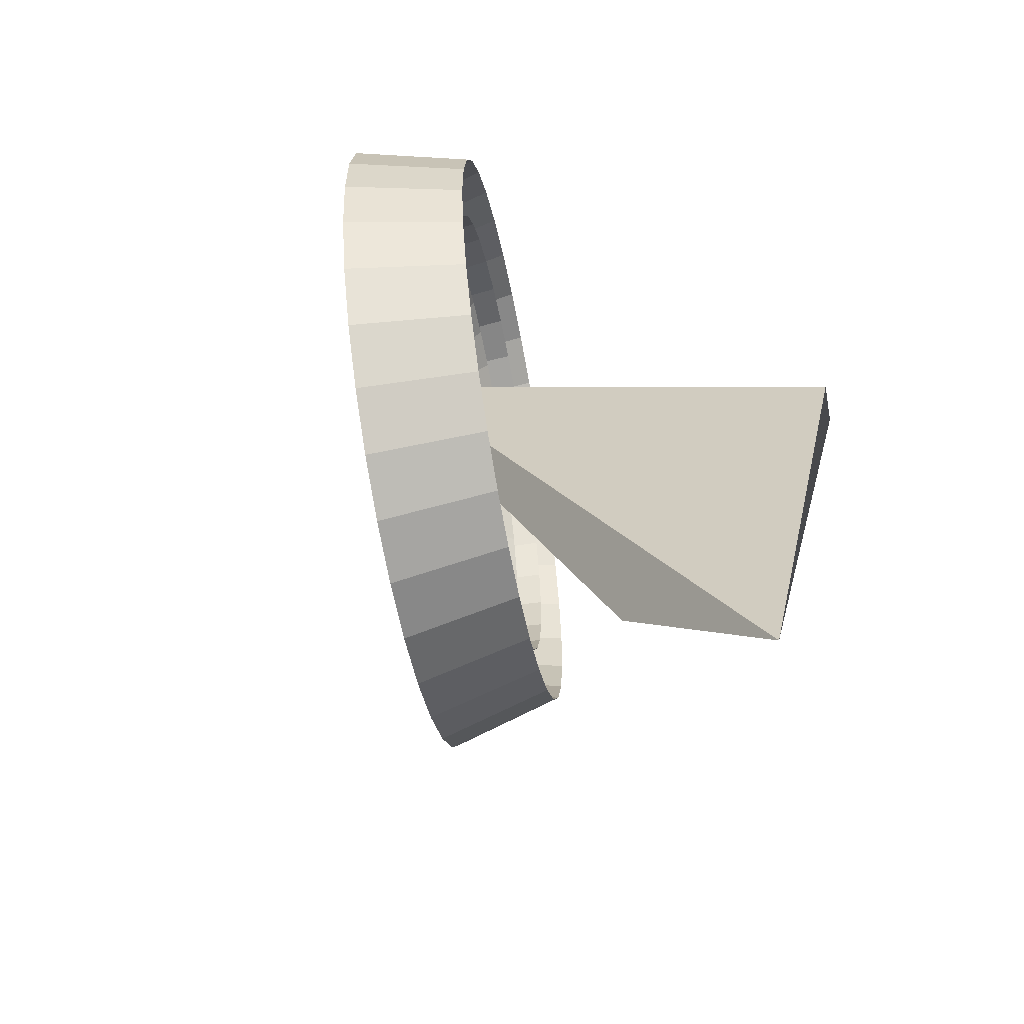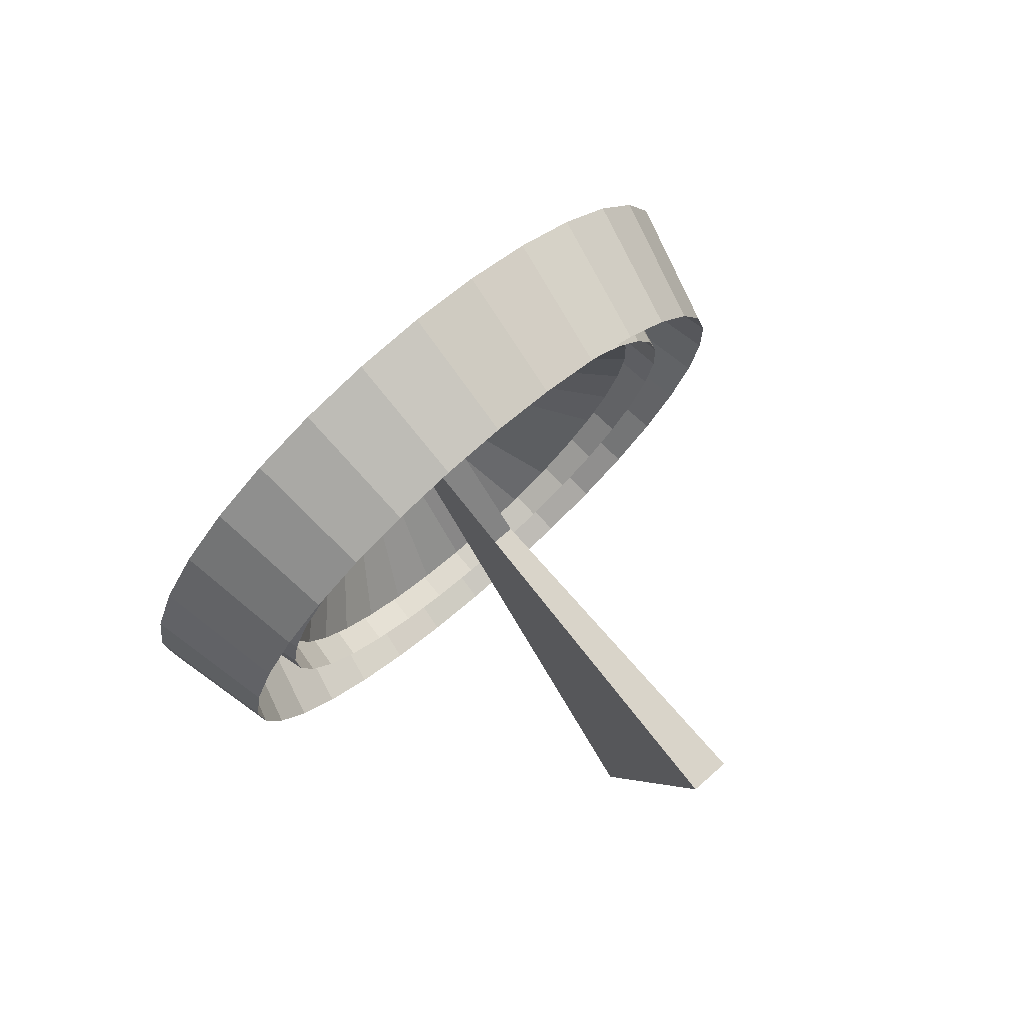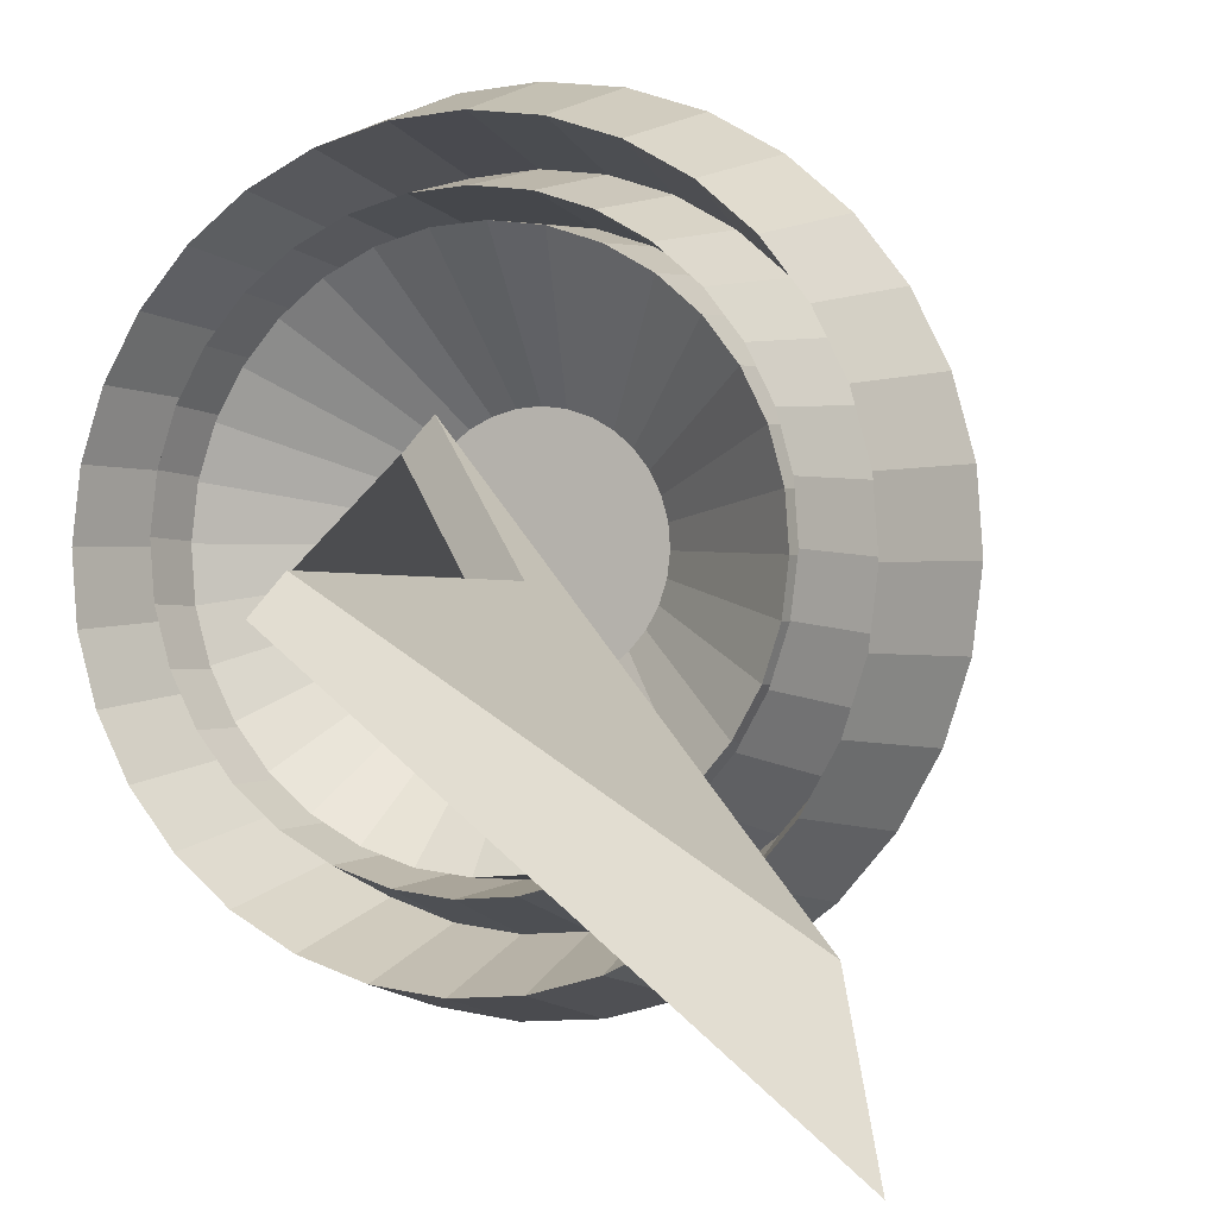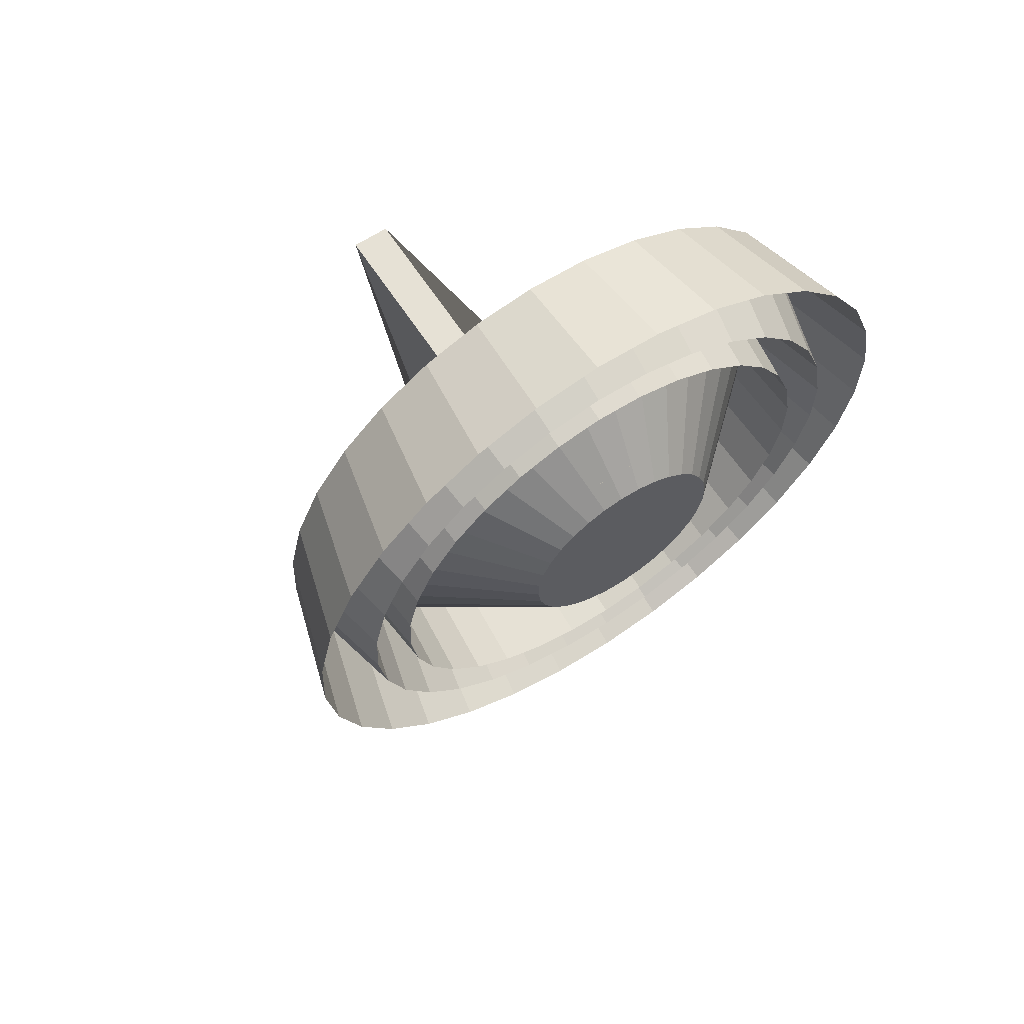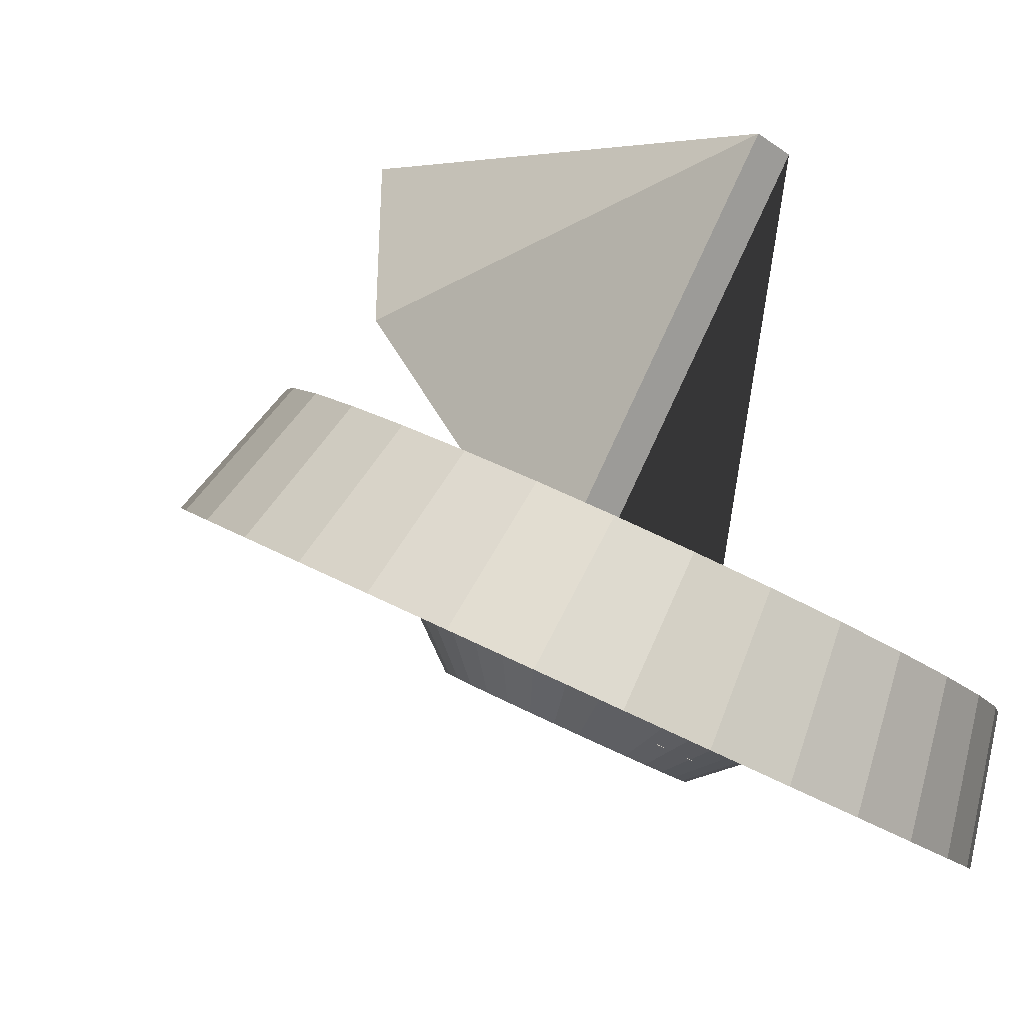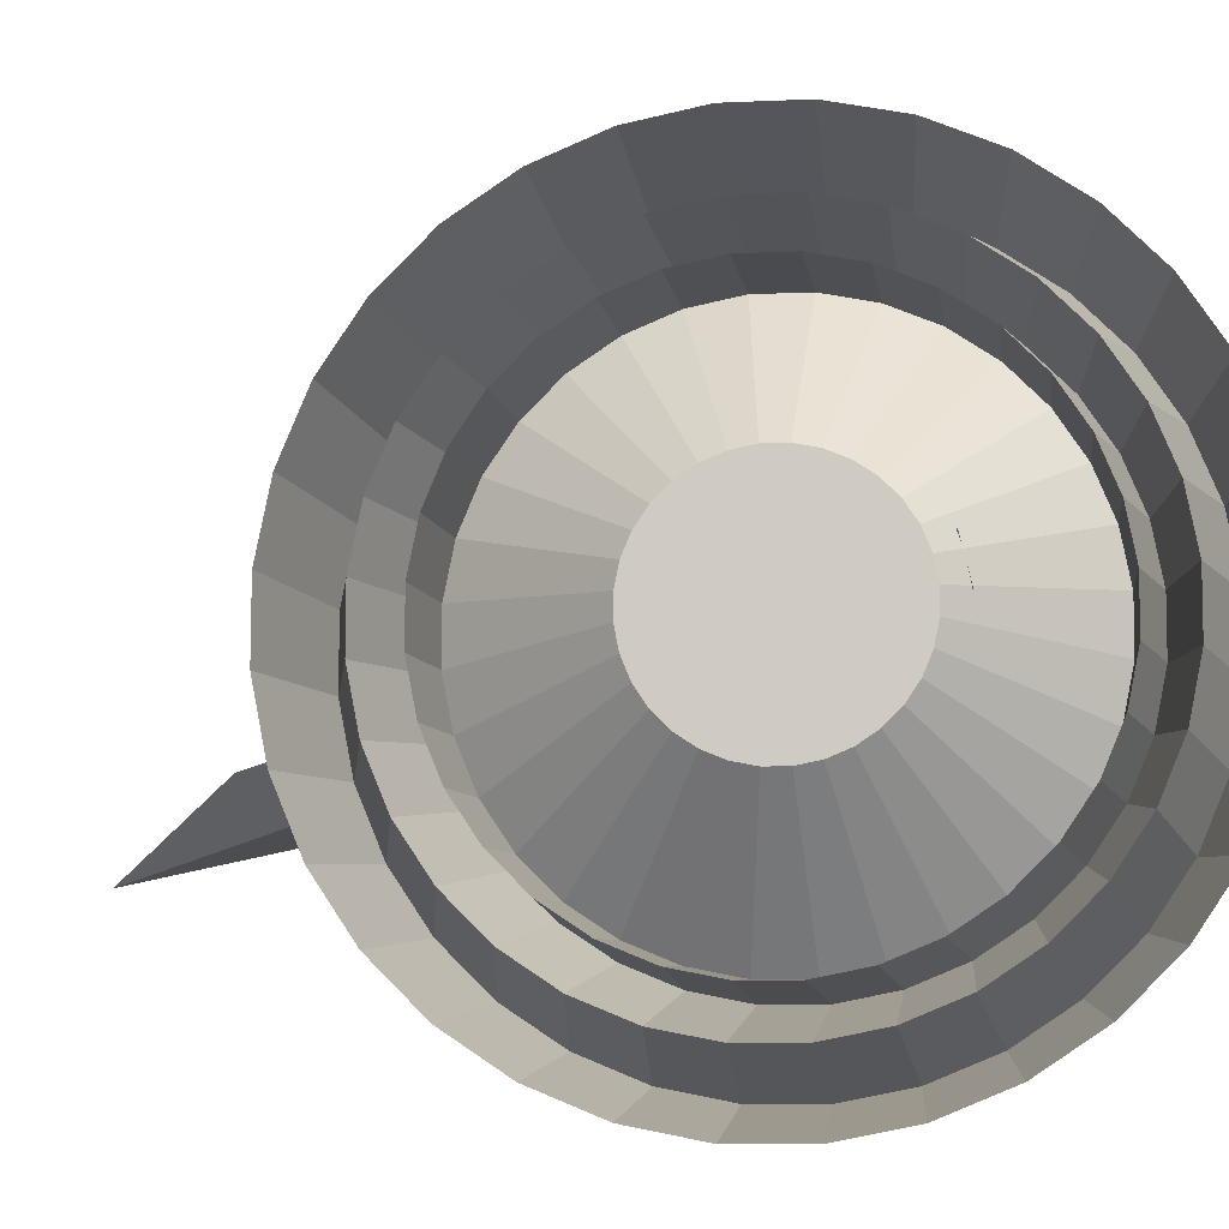
<metadata>
{"format":"obj","ext":"obj","renderer":"f3d","projection":"perspective","resolution":1024,"background":"white","views":[{"elev":-62.6,"azim":-111.5,"up":"+Y"},{"elev":74.9,"azim":-73.4,"up":"+Y"},{"elev":66.6,"azim":-41.7,"up":"+Z"},{"elev":64.2,"azim":114.7,"up":"+Y"},{"elev":18.4,"azim":143.1,"up":"+Z"},{"elev":-67.9,"azim":106.0,"up":"+Z"}]}
</metadata>
<code>
o radar
v 0.3411 0.5264 0.08676
v 0.2991 0.4434 0.05914
v 0.2442 0.3719 0.02359
v 0.1783 0.3145 -0.01852
v 0.1042 0.2734 -0.06557
v 0.02447 0.2503 -0.1158
v -0.05764 0.2459 -0.1672
v -0.139 0.2606 -0.2178
v -0.2166 0.2937 -0.2657
v -0.2873 0.3439 -0.3091
v -0.3485 0.4093 -0.3462
v -0.3977 0.4875 -0.3757
v -0.4332 0.5753 -0.3964
v -0.4536 0.6694 -0.4075
v -0.458 0.7663 -0.4086
v -0.4463 0.8621 -0.3997
v -0.4189 0.9533 -0.3811
v -0.3769 1.036 -0.3535
v -0.322 1.108 -0.3179
v -0.2561 1.165 -0.2758
v -0.182 1.206 -0.2287
v -0.1023 1.229 -0.1786
v -0.02017 1.234 -0.1272
v 0.06122 1.219 -0.07653
v 0.1388 1.186 -0.02862
v 0.2095 1.136 0.01474
v 0.2707 1.07 0.05187
v 0.3199 0.9922 0.08136
v 0.3554 0.9044 0.1021
v 0.3757 0.8102 0.1132
v 0.3801 0.7133 0.1143
v 0.3684 0.6175 0.1054
v 0.085 0.6609 -0.124
v 0.09783 0.6863 -0.1156
v 0.06819 0.6391 -0.1349
v 0.04806 0.6215 -0.1478
v 0.02537 0.6089 -0.1622
v 0.001004 0.6019 -0.1775
v -0.02411 0.6005 -0.1932
v -0.049 0.605 -0.2087
v -0.07272 0.6151 -0.2234
v -0.09434 0.6305 -0.2366
v -0.113 0.6505 -0.248
v -0.1281 0.6744 -0.257
v -0.139 0.7013 -0.2633
v -0.1452 0.7301 -0.2667
v -0.1465 0.7597 -0.2671
v -0.143 0.789 -0.2643
v -0.1346 0.8169 -0.2586
v -0.1218 0.8422 -0.2502
v -0.1049 0.8641 -0.2393
v -0.08482 0.8817 -0.2264
v -0.06213 0.8942 -0.2121
v -0.03776 0.9013 -0.1967
v -0.01265 0.9026 -0.181
v 0.01224 0.8981 -0.1655
v 0.03596 0.888 -0.1509
v 0.05758 0.8727 -0.1376
v 0.07629 0.8527 -0.1262
v 0.09136 0.8288 -0.1172
v 0.1022 0.8019 -0.1109
v 0.1084 0.7731 -0.1075
v 0.1098 0.7435 -0.1071
v 0.1062 0.7142 -0.1099
v 0.1683 0.4688 0.1836
v 0.2063 0.5438 0.2086
v 0.1186 0.404 0.1514
v 0.05901 0.3521 0.1133
v -0.008109 0.3149 0.07077
v -0.0802 0.294 0.02536
v -0.1545 0.2901 -0.02114
v -0.2281 0.3033 -0.06694
v -0.2983 0.3333 -0.1103
v -0.3623 0.3787 -0.1495
v -0.4176 0.4379 -0.1831
v -0.4622 0.5086 -0.2098
v -0.4943 0.5881 -0.2285
v -0.5127 0.6733 -0.2386
v -0.5167 0.7609 -0.2396
v -0.5061 0.8476 -0.2315
v -0.4813 0.9301 -0.2147
v -0.4434 1.005 -0.1897
v -0.3936 1.07 -0.1575
v -0.3341 1.122 -0.1194
v -0.267 1.159 -0.07686
v -0.1949 1.18 -0.03145
v -0.1206 1.184 0.01505
v -0.04695 1.171 0.06086
v 0.02321 1.141 0.1042
v 0.08719 1.095 0.1434
v 0.1425 1.036 0.177
v 0.1871 0.9653 0.2037
v 0.2192 0.8858 0.2224
v 0.2376 0.8006 0.2325
v 0.2416 0.713 0.2335
v 0.231 0.6263 0.2254
v 0.2362 0.4986 0.02072
v 0.2703 0.5661 0.04319
v 0.1914 0.4404 -0.008213
v 0.1379 0.3937 -0.04248
v 0.07751 0.3603 -0.08077
v 0.01267 0.3414 -0.1216
v -0.05415 0.3379 -0.1634
v -0.1204 0.3498 -0.2046
v -0.1835 0.3768 -0.2436
v -0.241 0.4176 -0.2789
v -0.2908 0.4709 -0.3091
v -0.3309 0.5345 -0.3331
v -0.3598 0.6059 -0.35
v -0.3763 0.6826 -0.359
v -0.3799 0.7614 -0.3599
v -0.3704 0.8394 -0.3527
v -0.3481 0.9135 -0.3375
v -0.314 0.981 -0.315
v -0.2693 1.039 -0.2861
v -0.2157 1.086 -0.2518
v -0.1553 1.119 -0.2135
v -0.09048 1.138 -0.1727
v -0.02366 1.142 -0.1309
v 0.04257 1.13 -0.08969
v 0.1057 1.103 -0.0507
v 0.1632 1.062 -0.01542
v 0.213 1.009 0.0148
v 0.2531 0.9452 0.0388
v 0.282 0.8737 0.05565
v 0.2985 0.7971 0.0647
v 0.3021 0.7183 0.06562
v 0.2926 0.6403 0.05835
v 0.1272 0.5318 0.1321
v 0.1579 0.5925 0.1523
v 0.08696 0.4794 0.1061
v 0.03878 0.4374 0.07524
v -0.01551 0.4073 0.0408
v -0.07383 0.3904 0.004065
v -0.1339 0.3872 -0.03355
v -0.1935 0.3979 -0.07061
v -0.2503 0.4222 -0.1057
v -0.302 0.4589 -0.1374
v -0.3468 0.5068 -0.1646
v -0.3829 0.564 -0.1862
v -0.4088 0.6283 -0.2013
v -0.4237 0.6972 -0.2095
v -0.4269 0.7681 -0.2103
v -0.4184 0.8382 -0.2038
v -0.3983 0.9049 -0.1901
v -0.3676 0.9656 -0.1699
v -0.3274 1.018 -0.1439
v -0.2792 1.06 -0.1131
v -0.2249 1.09 -0.07863
v -0.1666 1.107 -0.04189
v -0.1065 1.11 -0.004276
v -0.04693 1.099 0.03278
v 0.009823 1.075 0.06785
v 0.06158 1.038 0.09958
v 0.1064 0.9906 0.1268
v 0.1424 0.9334 0.1483
v 0.1684 0.8691 0.1635
v 0.1833 0.8002 0.1716
v 0.1865 0.7293 0.1725
v 0.1779 0.6592 0.1659
v 0.197 0.533 -0.003194
v 0.2263 0.5909 0.01608
v 0.1586 0.483 -0.028
v 0.1127 0.443 -0.05739
v 0.06093 0.4143 -0.09022
v 0.005323 0.3982 -0.1252
v -0.05198 0.3952 -0.1611
v -0.1088 0.4054 -0.1964
v -0.1629 0.4285 -0.2299
v -0.2122 0.4635 -0.2601
v -0.2549 0.5092 -0.2861
v -0.2893 0.5637 -0.3066
v -0.3141 0.625 -0.3211
v -0.3283 0.6907 -0.3288
v -0.3313 0.7583 -0.3296
v -0.3232 0.8252 -0.3234
v -0.3041 0.8888 -0.3104
v -0.2748 0.9467 -0.2911
v -0.2364 0.9966 -0.2663
v -0.1905 1.037 -0.2369
v -0.1387 1.065 -0.2041
v -0.08314 1.081 -0.1691
v -0.02583 1.084 -0.1332
v 0.03097 1.074 -0.09787
v 0.08508 1.051 -0.06444
v 0.1344 1.016 -0.03418
v 0.1771 0.9705 -0.008264
v 0.2115 0.9159 0.01231
v 0.2363 0.8546 0.02676
v 0.2505 0.7889 0.03453
v 0.2535 0.7213 0.03531
v 0.2454 0.6545 0.02908
v 0.127 0.5414 0.0895
v 0.1555 0.5977 0.1083
v 0.08965 0.4928 0.06535
v 0.04492 0.4537 0.03673
v -0.005491 0.4258 0.004754
v -0.05964 0.4101 -0.02935
v -0.1154 0.4072 -0.06428
v -0.1707 0.4171 -0.09868
v -0.2234 0.4396 -0.1312
v -0.2715 0.4737 -0.1607
v -0.3131 0.5182 -0.1859
v -0.3466 0.5713 -0.206
v -0.3707 0.631 -0.22
v -0.3845 0.695 -0.2276
v -0.3875 0.7608 -0.2284
v -0.3795 0.8259 -0.2223
v -0.3609 0.8879 -0.2096
v -0.3324 0.9442 -0.1909
v -0.2951 0.9928 -0.1667
v -0.2503 1.032 -0.1381
v -0.1999 1.06 -0.1061
v -0.1458 1.075 -0.07202
v -0.08998 1.078 -0.0371
v -0.03466 1.068 -0.002693
v 0.01803 1.046 0.02987
v 0.06609 1.012 0.05933
v 0.1077 0.9674 0.08457
v 0.1411 0.9143 0.1046
v 0.1653 0.8546 0.1187
v 0.1791 0.7906 0.1262
v 0.1821 0.7248 0.127
v 0.1741 0.6597 0.1209
v -0.4243 0.6571 0.414
v -0.334 -0.06721 0.2872
v -0.1636 0.6571 -0.001401
v -0.05772 0.9301 -0.1784
v -0.3748 0.6571 0.4451
v -0.1786 0.1404 0.1413
v -0.114 0.6571 0.0297
v -0.008164 0.9301 -0.1473
f 33 34 64 63 62 61 60 59 58 57 56 55 54 53 52 51 50 49 48 47 46 45 44 43 42 41 40 39 38 37 36 35
f 65 2 1 66
f 67 3 2 65
f 68 4 3 67
f 69 5 4 68
f 70 6 5 69
f 71 7 6 70
f 72 8 7 71
f 73 9 8 72
f 74 10 9 73
f 75 11 10 74
f 76 12 11 75
f 77 13 12 76
f 78 14 13 77
f 79 15 14 78
f 80 16 15 79
f 81 17 16 80
f 82 18 17 81
f 83 19 18 82
f 84 20 19 83
f 85 21 20 84
f 86 22 21 85
f 87 23 22 86
f 88 24 23 87
f 89 25 24 88
f 90 26 25 89
f 91 27 26 90
f 92 28 27 91
f 93 29 28 92
f 94 30 29 93
f 95 31 30 94
f 96 32 31 95
f 66 1 32 96
f 97 65 66 98
f 99 67 65 97
f 100 68 67 99
f 101 69 68 100
f 102 70 69 101
f 103 71 70 102
f 104 72 71 103
f 105 73 72 104
f 106 74 73 105
f 107 75 74 106
f 108 76 75 107
f 109 77 76 108
f 110 78 77 109
f 111 79 78 110
f 112 80 79 111
f 113 81 80 112
f 114 82 81 113
f 115 83 82 114
f 116 84 83 115
f 117 85 84 116
f 118 86 85 117
f 119 87 86 118
f 120 88 87 119
f 121 89 88 120
f 122 90 89 121
f 123 91 90 122
f 124 92 91 123
f 125 93 92 124
f 126 94 93 125
f 127 95 94 126
f 128 96 95 127
f 98 66 96 128
f 129 97 98 130
f 131 99 97 129
f 132 100 99 131
f 133 101 100 132
f 134 102 101 133
f 135 103 102 134
f 136 104 103 135
f 137 105 104 136
f 138 106 105 137
f 139 107 106 138
f 140 108 107 139
f 141 109 108 140
f 142 110 109 141
f 143 111 110 142
f 144 112 111 143
f 145 113 112 144
f 146 114 113 145
f 147 115 114 146
f 148 116 115 147
f 149 117 116 148
f 150 118 117 149
f 151 119 118 150
f 152 120 119 151
f 153 121 120 152
f 154 122 121 153
f 155 123 122 154
f 156 124 123 155
f 157 125 124 156
f 158 126 125 157
f 159 127 126 158
f 160 128 127 159
f 130 98 128 160
f 161 129 130 162
f 163 131 129 161
f 164 132 131 163
f 165 133 132 164
f 166 134 133 165
f 167 135 134 166
f 168 136 135 167
f 169 137 136 168
f 170 138 137 169
f 171 139 138 170
f 172 140 139 171
f 173 141 140 172
f 174 142 141 173
f 175 143 142 174
f 176 144 143 175
f 177 145 144 176
f 178 146 145 177
f 179 147 146 178
f 180 148 147 179
f 181 149 148 180
f 182 150 149 181
f 183 151 150 182
f 184 152 151 183
f 185 153 152 184
f 186 154 153 185
f 187 155 154 186
f 188 156 155 187
f 189 157 156 188
f 190 158 157 189
f 191 159 158 190
f 192 160 159 191
f 162 130 160 192
f 193 161 162 194
f 195 163 161 193
f 196 164 163 195
f 197 165 164 196
f 198 166 165 197
f 199 167 166 198
f 200 168 167 199
f 201 169 168 200
f 202 170 169 201
f 203 171 170 202
f 204 172 171 203
f 205 173 172 204
f 206 174 173 205
f 207 175 174 206
f 208 176 175 207
f 209 177 176 208
f 210 178 177 209
f 211 179 178 210
f 212 180 179 211
f 213 181 180 212
f 214 182 181 213
f 215 183 182 214
f 216 184 183 215
f 217 185 184 216
f 218 186 185 217
f 219 187 186 218
f 220 188 187 219
f 221 189 188 220
f 222 190 189 221
f 223 191 190 222
f 224 192 191 223
f 194 162 192 224
f 33 193 194 34
f 35 195 193 33
f 36 196 195 35
f 37 197 196 36
f 38 198 197 37
f 39 199 198 38
f 40 200 199 39
f 41 201 200 40
f 42 202 201 41
f 43 203 202 42
f 44 204 203 43
f 45 205 204 44
f 46 206 205 45
f 47 207 206 46
f 48 208 207 47
f 49 209 208 48
f 50 210 209 49
f 51 211 210 50
f 52 212 211 51
f 53 213 212 52
f 54 214 213 53
f 55 215 214 54
f 56 216 215 55
f 57 217 216 56
f 58 218 217 57
f 59 219 218 58
f 60 220 219 59
f 61 221 220 60
f 62 222 221 61
f 63 223 222 62
f 64 224 223 63
f 34 194 224 64
f 225 227 228 226
f 227 231 232 228
f 231 229 230 232
f 229 225 226 230
f 227 225 229 231
f 232 230 226 228

</code>
